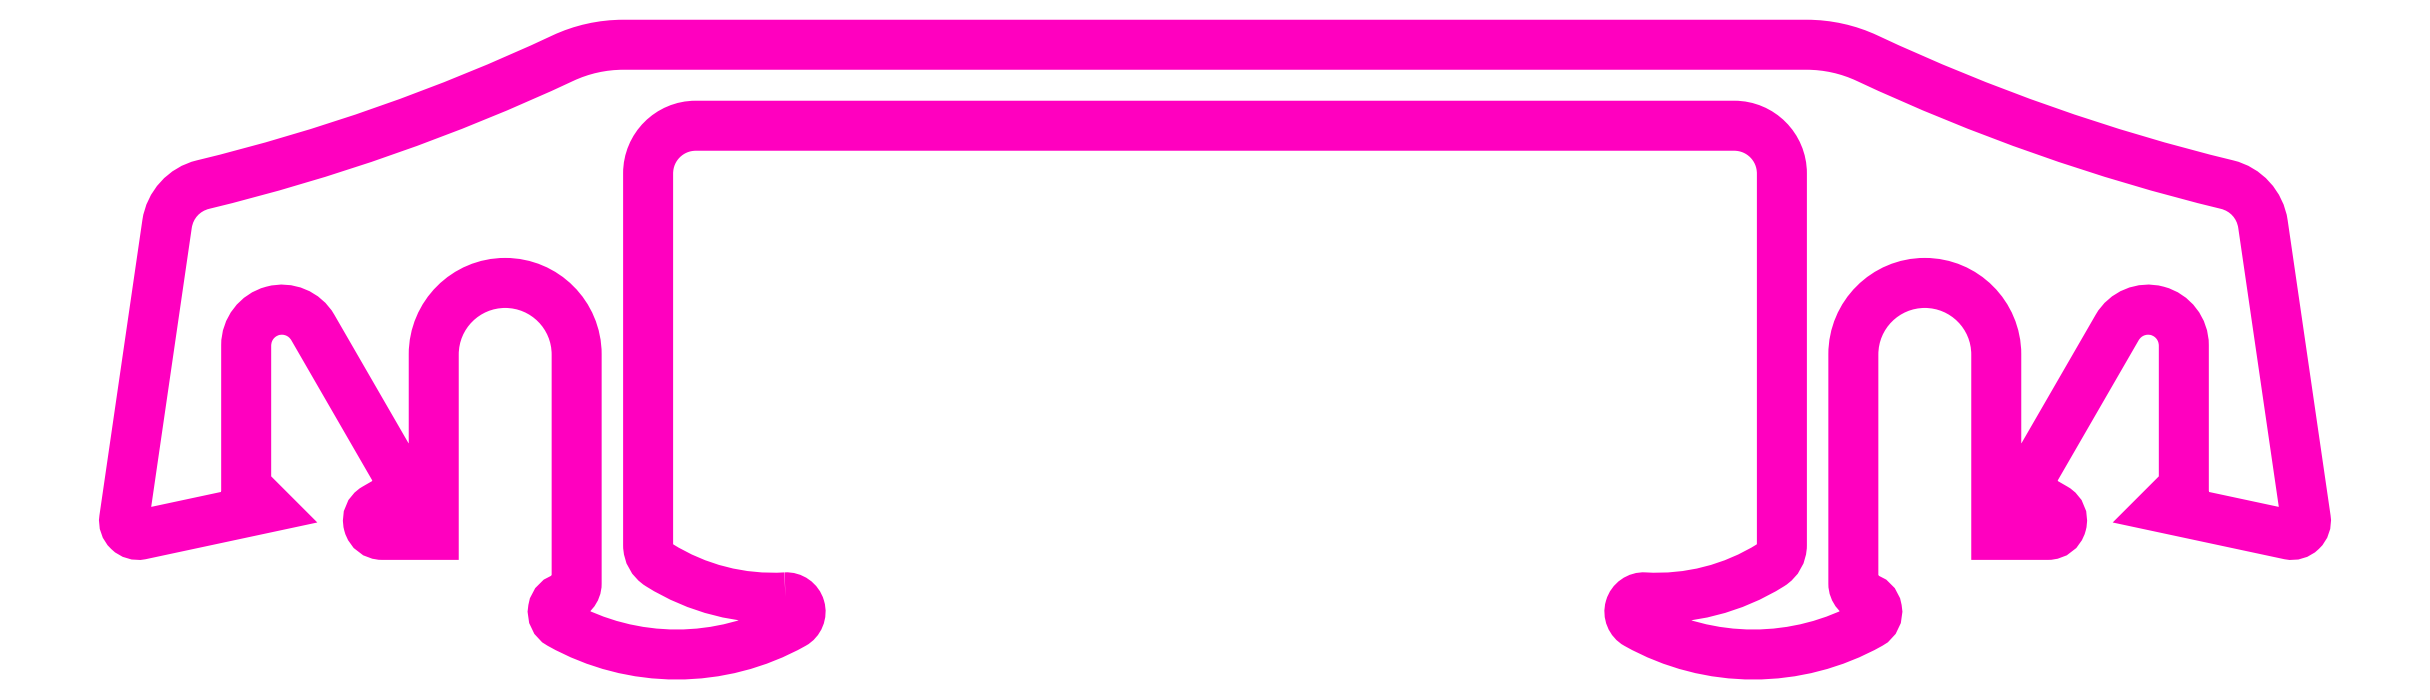
<metadata>
{"format":"dxf","ext":"dxf","renderer":"ezdxf+matplotlib","layout":"modelspace","background":"white","min_lineweight":24,"dpi":150}
</metadata>
<code>
0
SECTION
2
ENTITIES
0
POLYLINE
8
ANA
66
     1
10
0
20
0
30
0
70
     1
0
VERTEX
8
ANA
10
163.9
20
234.5
30
0
42
-0.1555
0
VERTEX
8
ANA
10
161.2
20
235.1
30
0
42
-0.2586
0
VERTEX
8
ANA
10
161
20
235.6
30
0
0
VERTEX
8
ANA
10
161
20
243.4
30
0
42
-0.4142
0
VERTEX
8
ANA
10
162
20
244.4
30
0
0
VERTEX
8
ANA
10
183.8
20
244.4
30
0
42
-0.4142
0
VERTEX
8
ANA
10
184.8
20
243.4
30
0
0
VERTEX
8
ANA
10
184.8
20
235.6
30
0
42
-0.2586
0
VERTEX
8
ANA
10
184.6
20
235.1
30
0
42
-0.1555
0
VERTEX
8
ANA
10
181.9
20
234.5
30
0
42
0.7961
0
VERTEX
8
ANA
10
181.8
20
233.9
30
0
42
0.2609
0
VERTEX
8
ANA
10
186.6
20
233.9
30
0
42
0.7078
0
VERTEX
8
ANA
10
186.6
20
234.5
30
0
42
-0.366
0
VERTEX
8
ANA
10
186.3
20
234.8
30
0
0
VERTEX
8
ANA
10
186.3
20
239.6
30
0
42
-1
0
VERTEX
8
ANA
10
189.3
20
239.6
30
0
0
VERTEX
8
ANA
10
189.3
20
235.8
30
0
0
VERTEX
8
ANA
10
190.4
20
235.8
30
0
42
0.7673
0
VERTEX
8
ANA
10
190.5
20
236.3
30
0
0
VERTEX
8
ANA
10
190.3
20
236.5
30
0
42
-0.4142
0
VERTEX
8
ANA
10
190.1
20
237.2
30
0
0
VERTEX
8
ANA
10
191.8
20
240.1
30
0
42
-0.7673
0
VERTEX
8
ANA
10
193.2
20
239.8
30
0
0
VERTEX
8
ANA
10
193.2
20
236.8
30
0
0
VERTEX
8
ANA
10
192.8
20
236.4
30
0
0
VERTEX
8
ANA
10
195.4
20
235.8
30
0
42
0.5143
0
VERTEX
8
ANA
10
195.8
20
236.1
30
0
0
VERTEX
8
ANA
10
194.9
20
242.3
30
0
42
0.3062
0
VERTEX
8
ANA
10
194.1
20
243.1
30
0
42
-0.05007
0
VERTEX
8
ANA
10
186.6
20
245.8
30
0
42
0.1099
0
VERTEX
8
ANA
10
185.3
20
246.1
30
0
0
VERTEX
8
ANA
10
160.5
20
246.1
30
0
42
0.1099
0
VERTEX
8
ANA
10
159.2
20
245.8
30
0
42
-0.05007
0
VERTEX
8
ANA
10
151.7
20
243.1
30
0
42
0.3062
0
VERTEX
8
ANA
10
150.9
20
242.3
30
0
0
VERTEX
8
ANA
10
150
20
236.1
30
0
42
0.5143
0
VERTEX
8
ANA
10
150.4
20
235.8
30
0
0
VERTEX
8
ANA
10
153
20
236.4
30
0
0
VERTEX
8
ANA
10
152.6
20
236.8
30
0
0
VERTEX
8
ANA
10
152.6
20
239.8
30
0
42
-0.7673
0
VERTEX
8
ANA
10
154
20
240.1
30
0
0
VERTEX
8
ANA
10
155.7
20
237.2
30
0
42
-0.4142
0
VERTEX
8
ANA
10
155.5
20
236.5
30
0
0
VERTEX
8
ANA
10
155.3
20
236.3
30
0
42
0.7673
0
VERTEX
8
ANA
10
155.4
20
235.8
30
0
0
VERTEX
8
ANA
10
156.5
20
235.8
30
0
0
VERTEX
8
ANA
10
156.5
20
239.6
30
0
42
-1
0
VERTEX
8
ANA
10
159.5
20
239.6
30
0
0
VERTEX
8
ANA
10
159.5
20
234.8
30
0
42
-0.366
0
VERTEX
8
ANA
10
159.3
20
234.5
30
0
42
0.7078
0
VERTEX
8
ANA
10
159.2
20
233.9
30
0
42
0.2609
0
VERTEX
8
ANA
10
164
20
233.9
30
0
42
0.7961
0
SEQEND
8
ANA
0
ENDSEC
0
EOF

</code>
